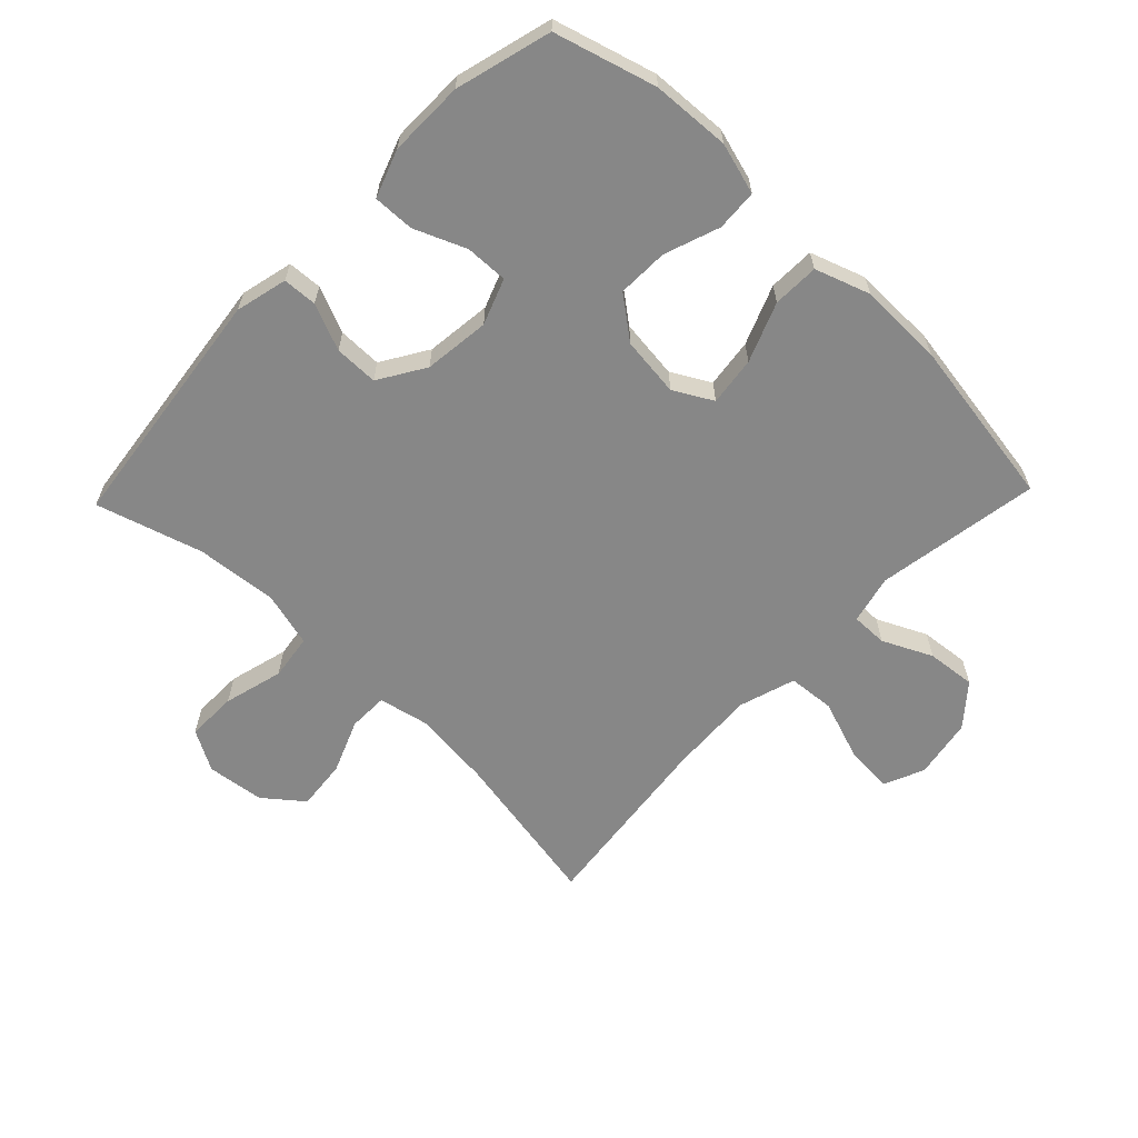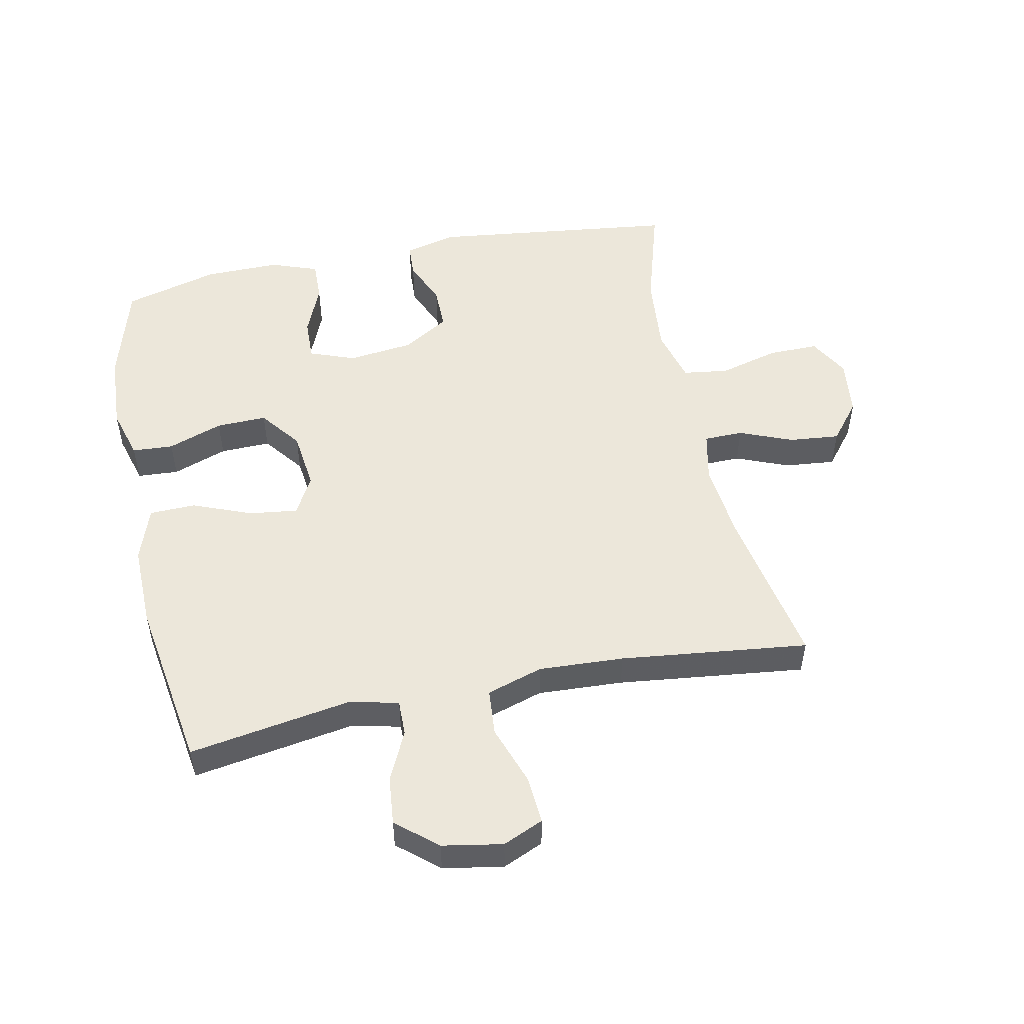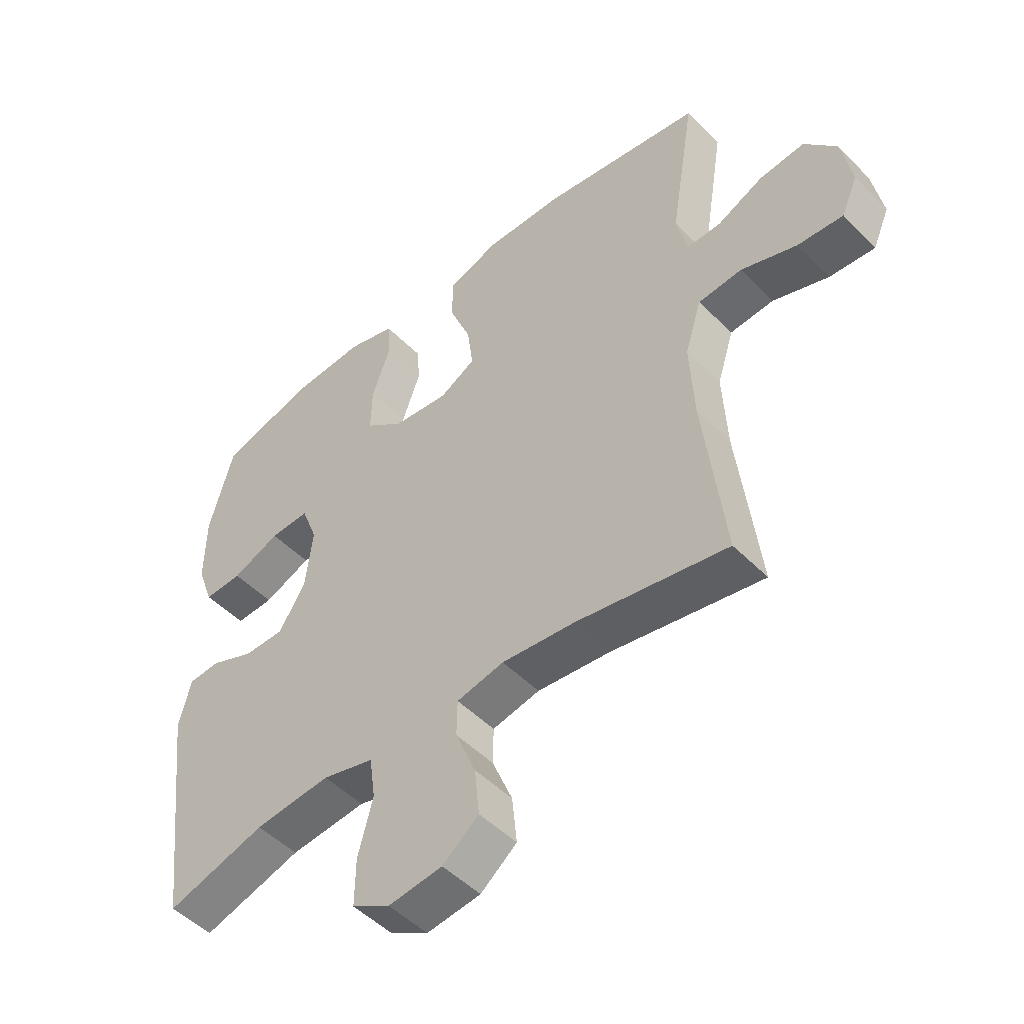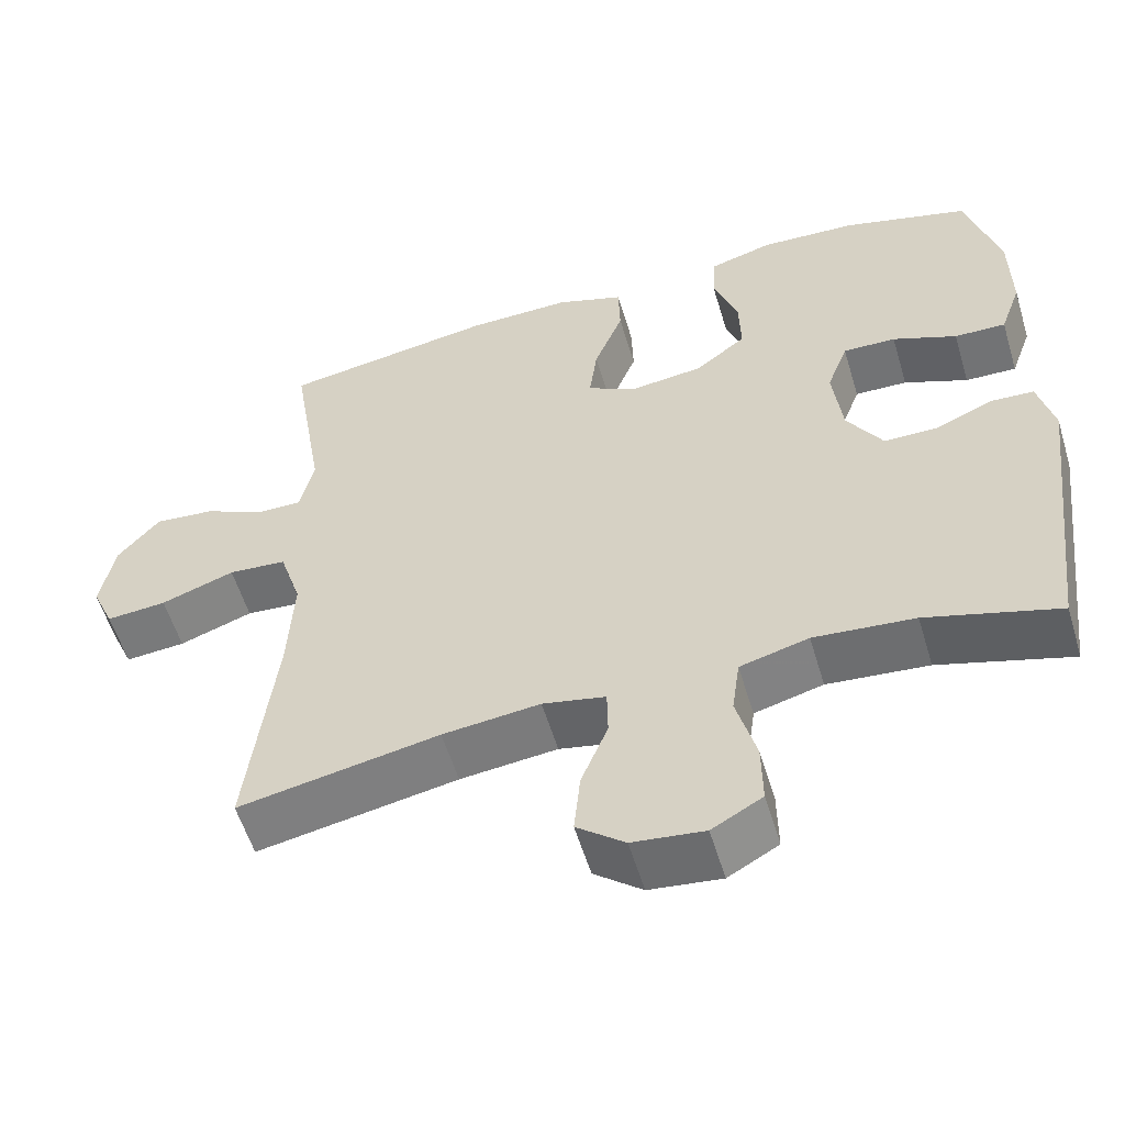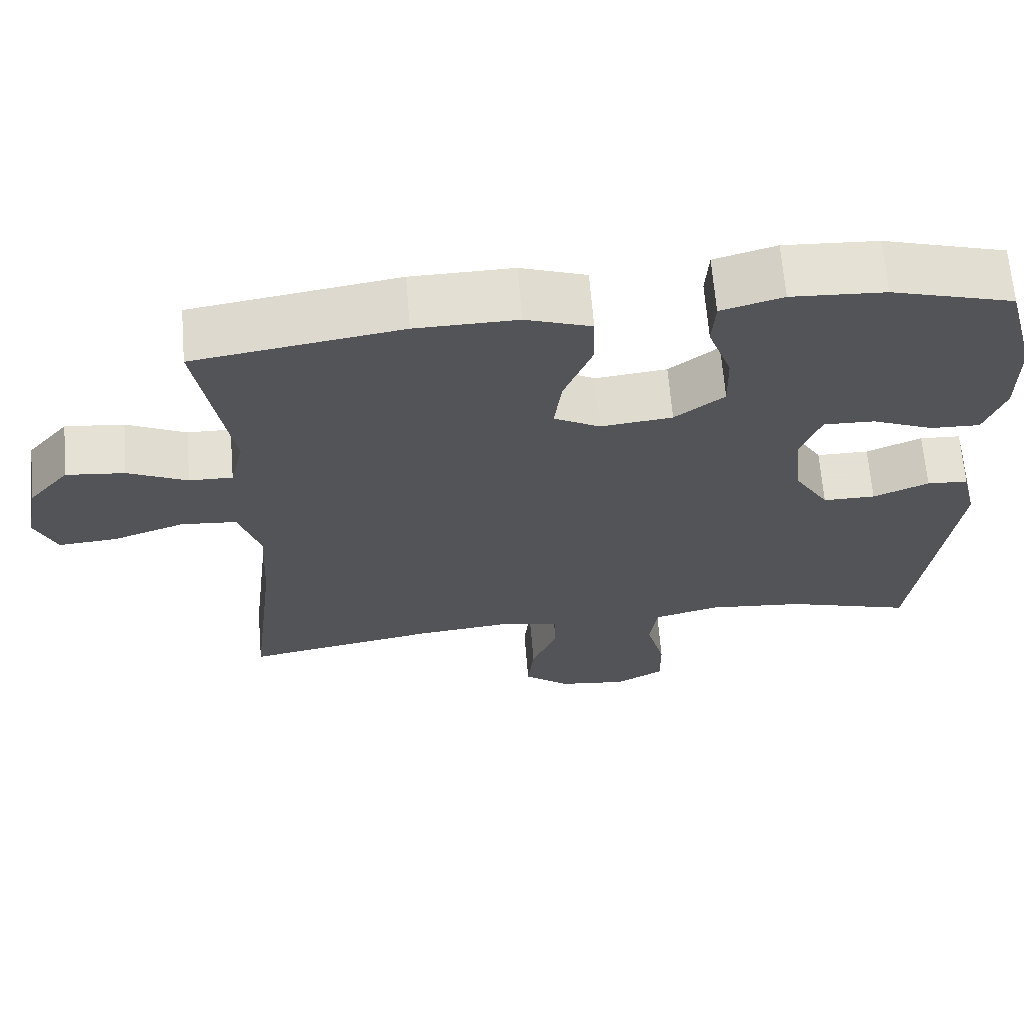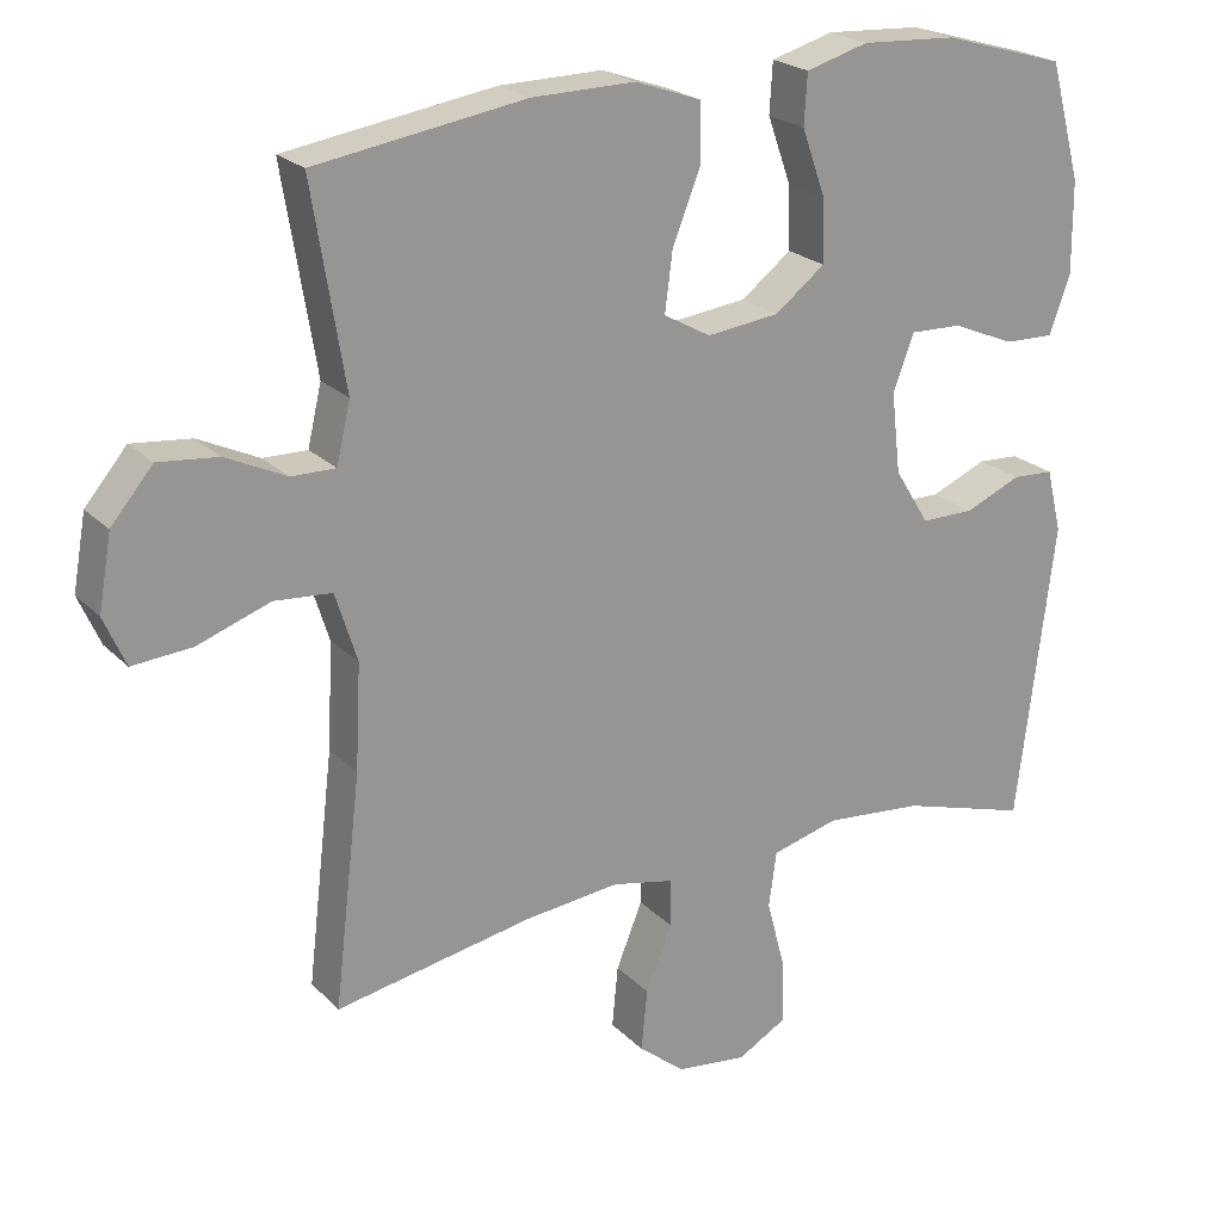
<metadata>
{"format":"obj","ext":"obj","renderer":"f3d","projection":"perspective","resolution":1024,"background":"white","views":[{"elev":-62.5,"azim":-43.9,"up":"+Y"},{"elev":51.5,"azim":78.3,"up":"+Y"},{"elev":-49.6,"azim":42.2,"up":"+Z"},{"elev":-56.4,"azim":-163.3,"up":"+Z"},{"elev":66.2,"azim":175.3,"up":"+Z"},{"elev":22.4,"azim":148.4,"up":"+Z"}]}
</metadata>
<code>
v 0.5 0.07 0.5
v 0.458 0.07 0.242
v 0.476 0.07 0.165
v 0.533 0.07 0.166
v 0.611 0.07 0.203
v 0.688 0.07 0.211
v 0.742 0.07 0.147
v 0.759 0.07 0.052
v 0.731 0.07 -0.012
v 0.654 0.07 -0.006
v 0.56 0.07 0.027
v 0.486 0.07 0.021
v 0.458 0.07 -0.068
v 0.465 0.07 -0.203
v 0.5 0.07 -0.5
v 0.245 0.07 -0.453
v 0.121 0.07 -0.44
v 0.041 0.07 -0.457
v 0.04 0.07 -0.519
v 0.074 0.07 -0.603
v 0.082 0.07 -0.683
v 0.021 0.07 -0.732
v -0.07 0.07 -0.743
v -0.134 0.07 -0.707
v -0.133 0.07 -0.627
v -0.108 0.07 -0.533
v -0.118 0.07 -0.461
v -0.205 0.07 -0.438
v -0.333 0.07 -0.45
v -0.5 0.07 -0.5
v -0.548 0.07 -0.11
v -0.528 0.07 -0.028
v -0.474 0.07 -0.025
v -0.401 0.07 -0.056
v -0.332 0.07 -0.056
v -0.287 0.07 0.017
v -0.275 0.07 0.121
v -0.302 0.07 0.193
v -0.369 0.07 0.191
v -0.45 0.07 0.157
v -0.515 0.07 0.155
v -0.542 0.07 0.23
v -0.541 0.07 0.349
v -0.5 0.07 0.5
v -0.34 0.07 0.546
v -0.217 0.07 0.553
v -0.136 0.07 0.53
v -0.132 0.07 0.465
v -0.163 0.07 0.378
v -0.165 0.07 0.298
v -0.1 0.07 0.248
v -0.006 0.07 0.237
v 0.055 0.07 0.271
v 0.045 0.07 0.348
v 0.008 0.07 0.441
v 0.01 0.07 0.514
v 0.096 0.07 0.544
v 0.229 0.07 0.542
v 0.5 0 0.5
v 0.458 0 0.242
v 0.476 0 0.165
v 0.533 0 0.166
v 0.611 0 0.203
v 0.688 0 0.211
v 0.742 0 0.147
v 0.759 0 0.052
v 0.731 0 -0.012
v 0.654 0 -0.006
v 0.56 0 0.027
v 0.486 0 0.021
v 0.458 0 -0.068
v 0.465 0 -0.203
v 0.5 0 -0.5
v 0.245 0 -0.453
v 0.121 0 -0.44
v 0.041 0 -0.457
v 0.04 0 -0.519
v 0.074 0 -0.603
v 0.082 0 -0.683
v 0.021 0 -0.732
v -0.07 0 -0.743
v -0.134 0 -0.707
v -0.133 0 -0.627
v -0.108 0 -0.533
v -0.118 0 -0.461
v -0.205 0 -0.438
v -0.333 0 -0.45
v -0.5 0 -0.5
v -0.548 0 -0.11
v -0.528 0 -0.028
v -0.474 0 -0.025
v -0.401 0 -0.056
v -0.332 0 -0.056
v -0.287 0 0.017
v -0.275 0 0.121
v -0.302 0 0.193
v -0.369 0 0.191
v -0.45 0 0.157
v -0.515 0 0.155
v -0.542 0 0.23
v -0.541 0 0.349
v -0.5 0 0.5
v -0.34 0 0.546
v -0.217 0 0.553
v -0.136 0 0.53
v -0.132 0 0.465
v -0.163 0 0.378
v -0.165 0 0.298
v -0.1 0 0.248
v -0.006 0 0.237
v 0.055 0 0.271
v 0.045 0 0.348
v 0.008 0 0.441
v 0.01 0 0.514
v 0.096 0 0.544
v 0.229 0 0.542
f 58 1 2
f 57 58 2
f 56 57 2
f 55 56 2
f 54 55 2
f 53 54 2 3
f 52 53 3
f 51 52 3
f 47 48 49
f 46 47 49
f 45 46 49
f 44 45 49
f 43 44 49
f 42 43 49
f 41 42 49
f 40 41 49
f 39 40 49
f 38 39 49 50
f 37 38 50 51
f 32 33 34
f 31 32 34
f 30 31 34
f 29 30 34
f 28 29 34 35
f 27 28 35 36
f 24 25 26
f 23 24 26
f 22 23 26
f 21 22 26
f 20 21 26
f 19 20 26
f 18 19 26 27
f 37 51 3
f 36 37 3
f 27 36 3
f 18 27 3
f 17 18 3
f 9 10 11
f 8 9 11
f 7 8 11
f 6 7 11
f 5 6 11
f 4 5 11
f 4 11 12
f 3 4 12
f 17 3 12
f 16 17 12
f 14 15 16
f 13 14 16
f 12 13 16
f 60 59 116
f 60 116 115
f 60 115 114
f 60 114 113
f 60 113 112
f 61 60 112 111
f 61 111 110
f 61 110 109
f 107 106 105
f 107 105 104
f 107 104 103
f 107 103 102
f 107 102 101
f 107 101 100
f 107 100 99
f 107 99 98
f 107 98 97
f 108 107 97 96
f 109 108 96 95
f 92 91 90
f 92 90 89
f 92 89 88
f 92 88 87
f 93 92 87 86
f 94 93 86 85
f 84 83 82
f 84 82 81
f 84 81 80
f 84 80 79
f 84 79 78
f 84 78 77
f 85 84 77 76
f 61 109 95
f 61 95 94
f 61 94 85
f 61 85 76
f 61 76 75
f 69 68 67
f 69 67 66
f 69 66 65
f 69 65 64
f 69 64 63
f 69 63 62
f 70 69 62
f 70 62 61
f 70 61 75
f 70 75 74
f 74 73 72
f 74 72 71
f 74 71 70
f 1 59 60 2
f 2 60 61 3
f 3 61 62 4
f 4 62 63 5
f 5 63 64 6
f 6 64 65 7
f 7 65 66 8
f 8 66 67 9
f 9 67 68 10
f 10 68 69 11
f 11 69 70 12
f 12 70 71 13
f 13 71 72 14
f 14 72 73 15
f 15 73 74 16
f 16 74 75 17
f 17 75 76 18
f 18 76 77 19
f 19 77 78 20
f 20 78 79 21
f 21 79 80 22
f 22 80 81 23
f 23 81 82 24
f 24 82 83 25
f 25 83 84 26
f 26 84 85 27
f 27 85 86 28
f 28 86 87 29
f 29 87 88 30
f 30 88 89 31
f 31 89 90 32
f 32 90 91 33
f 33 91 92 34
f 34 92 93 35
f 35 93 94 36
f 36 94 95 37
f 37 95 96 38
f 38 96 97 39
f 39 97 98 40
f 40 98 99 41
f 41 99 100 42
f 42 100 101 43
f 43 101 102 44
f 44 102 103 45
f 45 103 104 46
f 46 104 105 47
f 47 105 106 48
f 48 106 107 49
f 49 107 108 50
f 50 108 109 51
f 51 109 110 52
f 52 110 111 53
f 53 111 112 54
f 54 112 113 55
f 55 113 114 56
f 56 114 115 57
f 57 115 116 58
f 58 116 59 1

</code>
